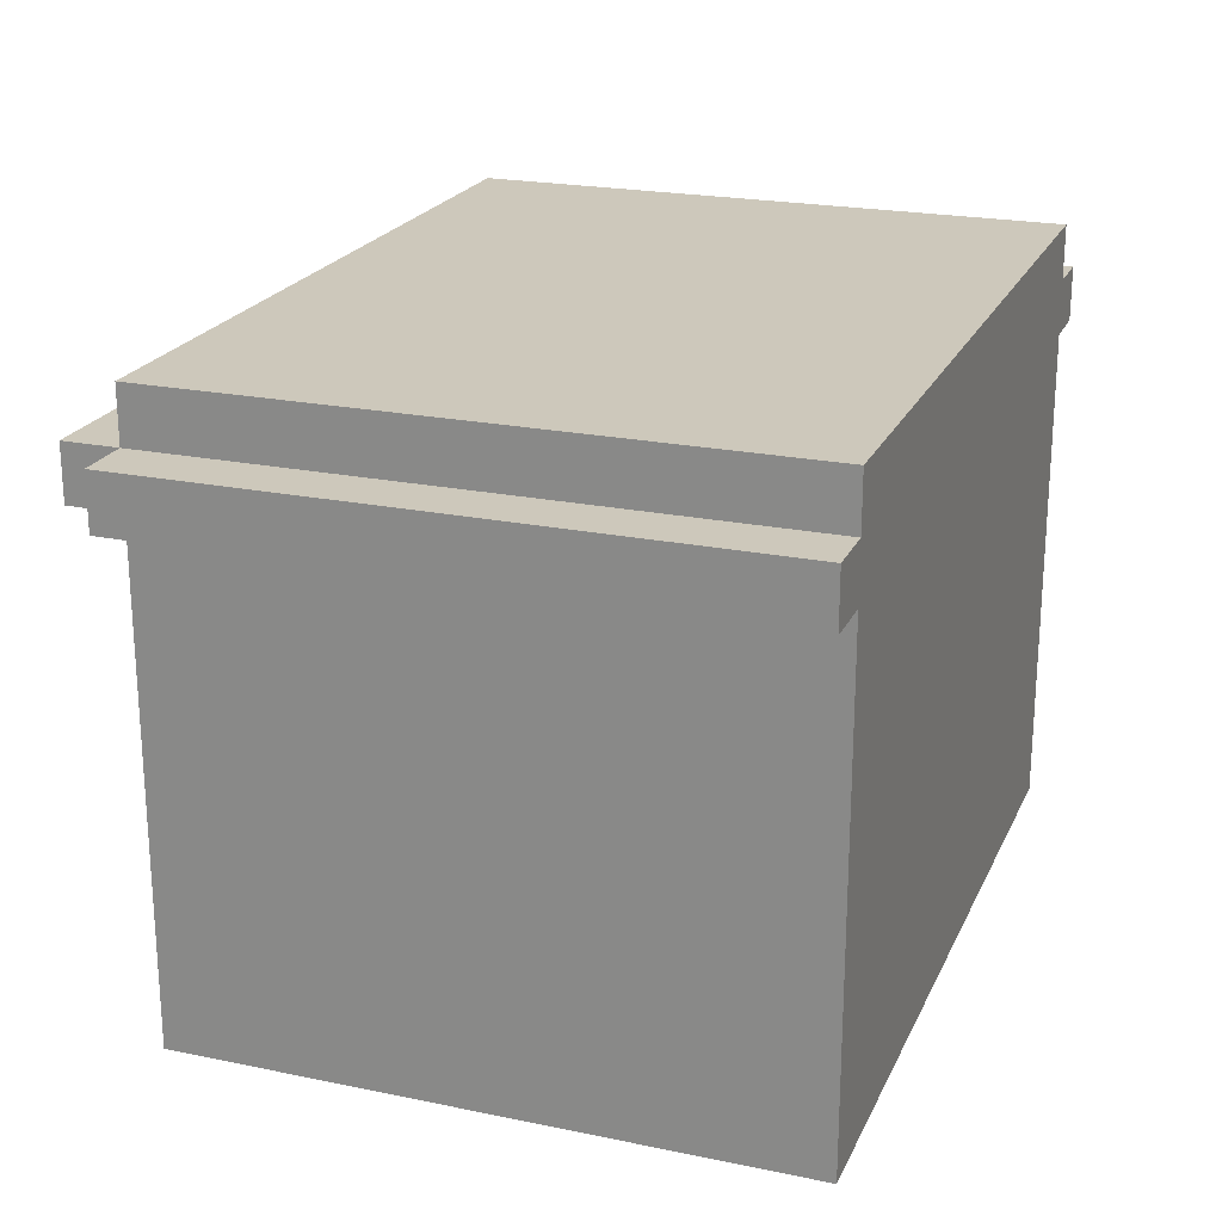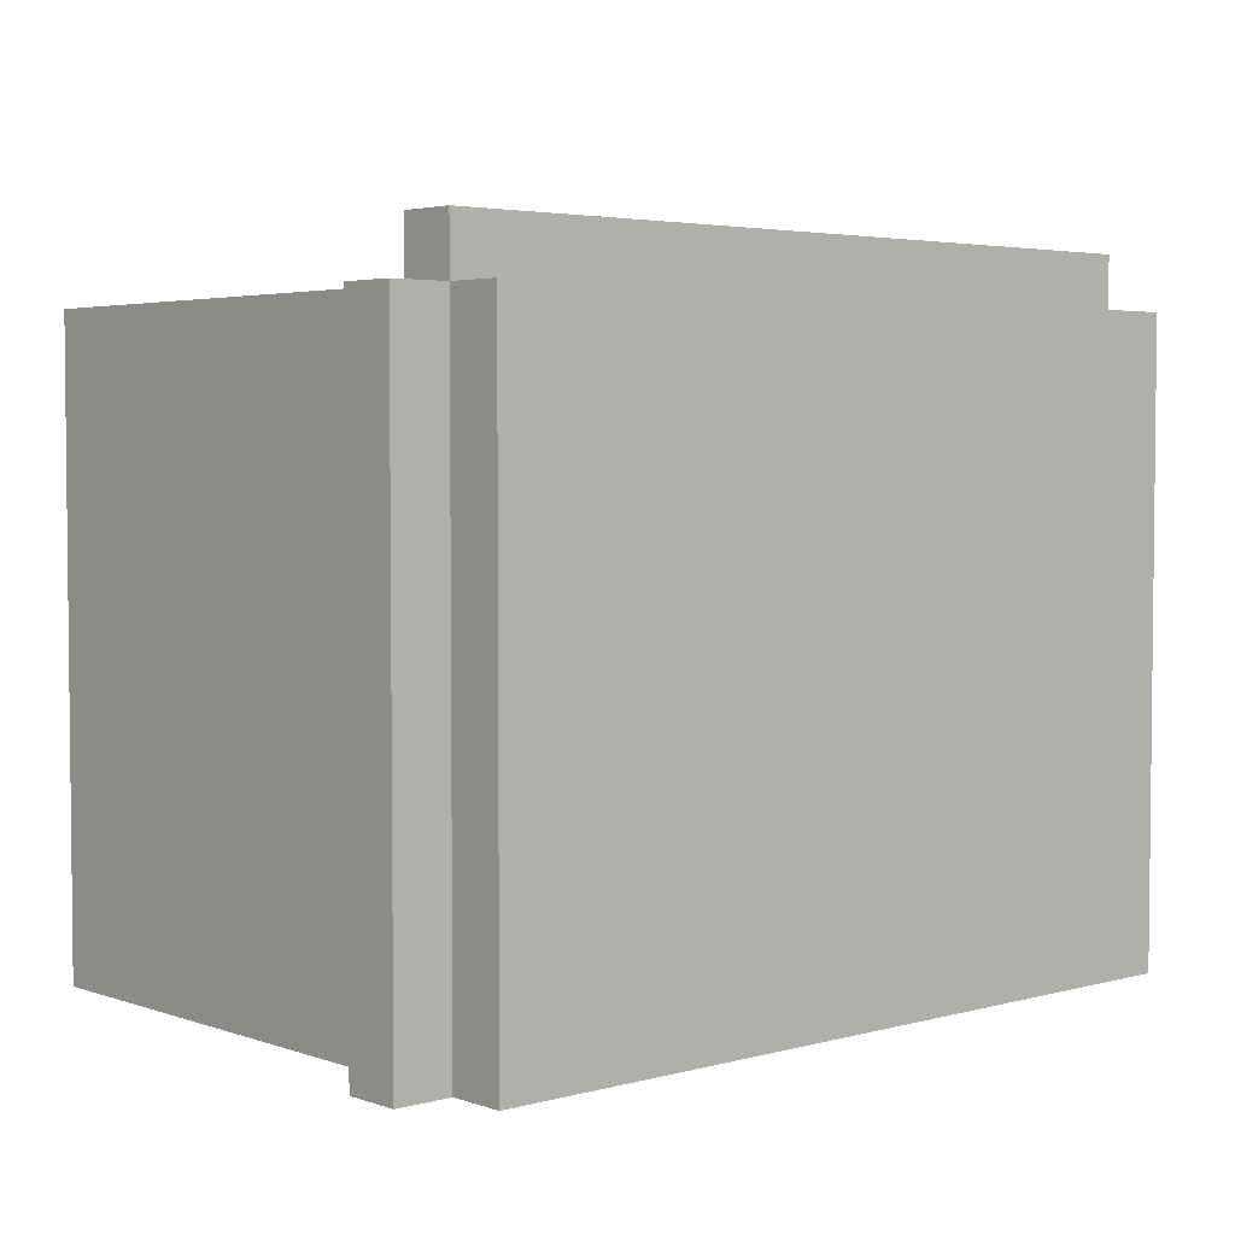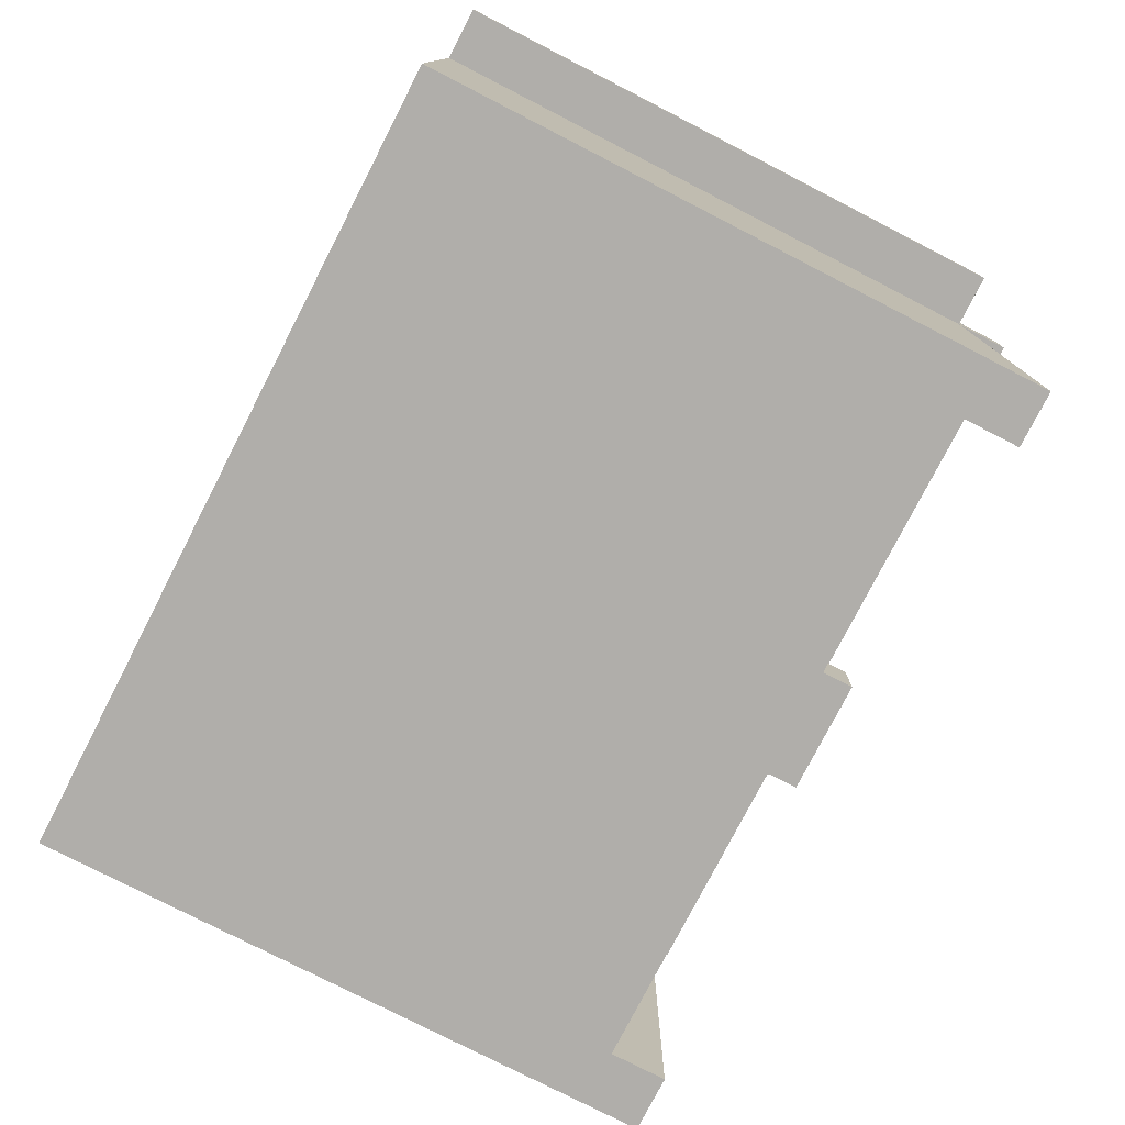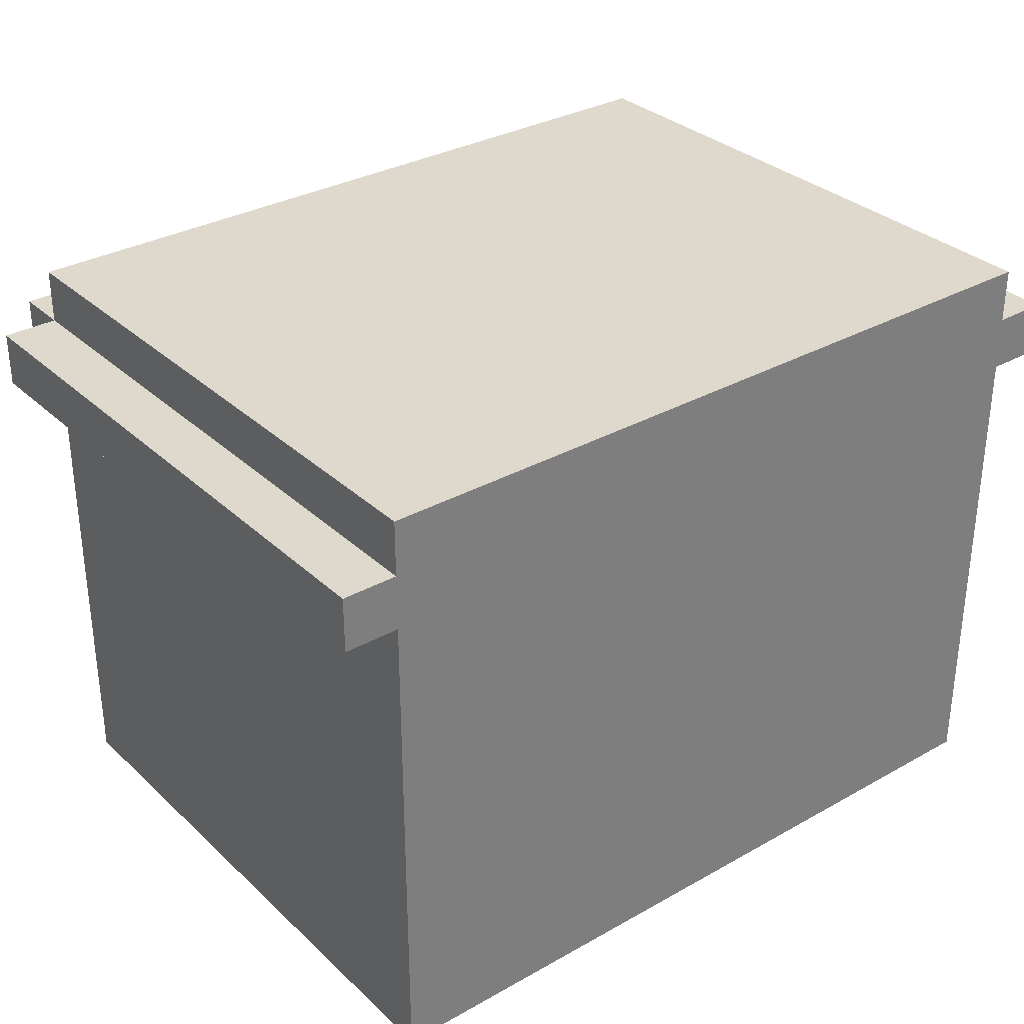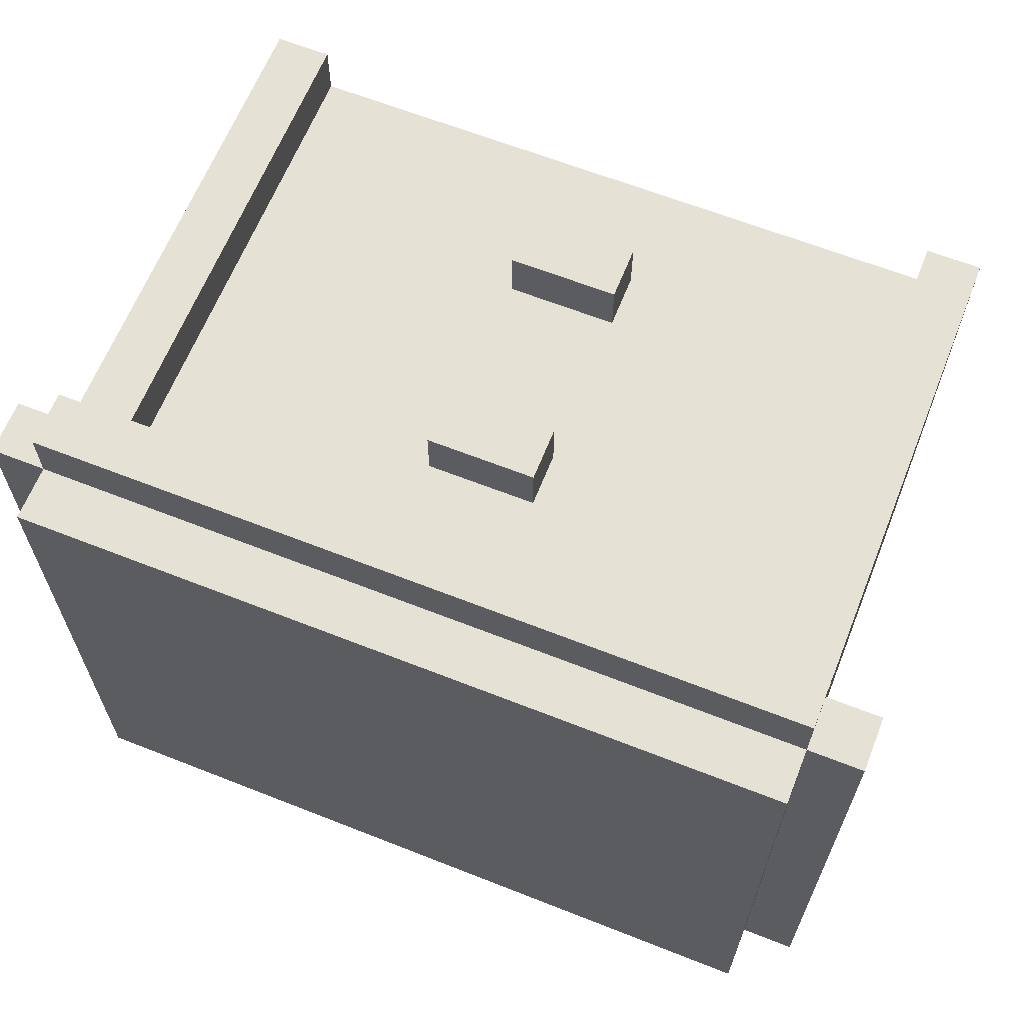
<metadata>
{"format":"obj","ext":"obj","renderer":"f3d","projection":"perspective","resolution":1024,"background":"white","views":[{"elev":21.9,"azim":109.8,"up":"+Y"},{"elev":3.7,"azim":138.3,"up":"+Z"},{"elev":-77.7,"azim":-117.2,"up":"+Y"},{"elev":32.1,"azim":141.8,"up":"+Y"},{"elev":64.1,"azim":-158.3,"up":"+Z"}]}
</metadata>
<code>
o
v -8.7 0.9 5
v -8.7 0.9 4.9
v -8.7 0.9 4.8
v -8.7 0.9 4.1
v -8.7 0.9 4
v -8.7 0.9 3.9
v -8.7 1 5
v -8.7 1 4.9
v -8.7 1 4.8
v -8.7 1 4.1
v -8.7 1 4
v -8.7 1 3.9
v -8.6 0 5
v -8.6 0 4.9
v -8.6 0 4
v -8.6 0 3.9
v -8.6 0.1 5
v -8.6 0.1 4.9
v -8.6 0.1 4
v -8.6 0.1 3.9
v -8.6 0.9 5.1
v -8.6 0.9 5
v -8.6 0.9 4.9
v -8.6 0.9 4.8
v -8.6 0.9 4.1
v -8.6 0.9 4
v -8.6 0.9 3.9
v -8.6 1 5.1
v -8.6 1 5
v -8.6 1 4.9
v -8.6 1 4.8
v -8.6 1 4.1
v -8.6 1 4
v -8.6 1 3.9
v -8.6 1.1 5
v -8.6 1.1 4.9
v -8.6 1.1 4.8
v -8.6 1.1 4.1
v -8.6 1.1 4
v -8.6 1.1 3.9
v -8 0.2 5
v -8 0.2 4.9
v -8 0.3 5
v -8 0.3 4.9
v -8 0.6 5
v -8 0.6 4.9
v -8 0.7 5
v -8 0.7 4.9
v -7.3 0 5
v -7.3 0 4.9
v -7.3 0.1 5
v -7.3 0.1 4.9
v -7.3 0.9 5
v -7.3 0.9 4.9
v -8.5 0 5
v -8.5 0 4.9
v -8.5 0.1 5
v -8.5 0.1 4.9
v -8.5 0.9 5
v -8.5 0.9 4.9
v -7.8 0.2 5
v -7.8 0.2 4.9
v -7.8 0.3 5
v -7.8 0.3 4.9
v -7.8 0.6 5
v -7.8 0.6 4.9
v -7.8 0.7 5
v -7.8 0.7 4.9
v -7.2 0 5
v -7.2 0 4.9
v -7.2 0 4
v -7.2 0 3.9
v -7.2 0.1 5
v -7.2 0.1 4.9
v -7.2 0.1 4
v -7.2 0.1 3.9
v -7.2 0.9 5.1
v -7.2 0.9 5
v -7.2 0.9 4.9
v -7.2 0.9 4.8
v -7.2 0.9 4.1
v -7.2 0.9 4
v -7.2 0.9 3.9
v -7.2 1 5.1
v -7.2 1 5
v -7.2 1 4.9
v -7.2 1 4.8
v -7.2 1 4.1
v -7.2 1 4
v -7.2 1 3.9
v -7.2 1.1 5
v -7.2 1.1 4.9
v -7.2 1.1 4.8
v -7.2 1.1 4.1
v -7.2 1.1 4
v -7.2 1.1 3.9
v -7.1 0.9 5
v -7.1 0.9 4.9
v -7.1 0.9 4.8
v -7.1 0.9 4.1
v -7.1 0.9 4
v -7.1 0.9 3.9
v -7.1 1 5
v -7.1 1 4.9
v -7.1 1 4.8
v -7.1 1 4.1
v -7.1 1 4
v -7.1 1 3.9
v -8.6 0.9 5.1
v -8.6 1 5.1
v -8.5 0.9 5.1
v -8.5 1 5.1
v -8.4 0.9 5.1
v -8.4 1 5.1
v -7.4 0.9 5.1
v -7.4 1 5.1
v -7.3 0.9 5.1
v -7.3 1 5.1
v -7.2 0.9 5.1
v -7.2 1 5.1
v -8.7 0.9 5
v -8.7 1 5
v -8.6 0 5
v -8.6 0.1 5
v -8.6 0.9 5
v -8.6 1 5
v -8.6 1.1 5
v -8.5 0 5
v -8.5 0.1 5
v -8.5 0.9 5
v -8.5 1 5
v -8.5 1.1 5
v -8.4 1 5
v -8.4 1.1 5
v -8 0.2 5
v -8 0.3 5
v -8 0.6 5
v -8 0.7 5
v -7.8 0.2 5
v -7.8 0.3 5
v -7.8 0.6 5
v -7.8 0.7 5
v -7.4 1 5
v -7.4 1.1 5
v -7.3 0 5
v -7.3 0.1 5
v -7.3 0.9 5
v -7.3 1 5
v -7.3 1.1 5
v -7.2 0 5
v -7.2 0.1 5
v -7.2 0.9 5
v -7.2 1 5
v -7.2 1.1 5
v -7.1 0.9 5
v -7.1 1 5
v -8.5 0 4.9
v -8.5 0.1 4.9
v -8.5 0.9 4.9
v -8.4 0.1 4.9
v -8.4 0.2 4.9
v -8.4 0.3 4.9
v -8.4 0.4 4.9
v -8.4 0.5 4.9
v -8.4 0.6 4.9
v -8.4 0.7 4.9
v -8.4 0.8 4.9
v -8.3 0.1 4.9
v -8.3 0.2 4.9
v -8.3 0.3 4.9
v -8.3 0.4 4.9
v -8.3 0.5 4.9
v -8.3 0.6 4.9
v -8.3 0.7 4.9
v -8.3 0.8 4.9
v -8 0.2 4.9
v -8 0.3 4.9
v -8 0.6 4.9
v -8 0.7 4.9
v -7.8 0.2 4.9
v -7.8 0.3 4.9
v -7.8 0.6 4.9
v -7.8 0.7 4.9
v -7.5 0.1 4.9
v -7.5 0.2 4.9
v -7.5 0.3 4.9
v -7.5 0.4 4.9
v -7.5 0.5 4.9
v -7.5 0.6 4.9
v -7.5 0.7 4.9
v -7.5 0.8 4.9
v -7.4 0.1 4.9
v -7.4 0.2 4.9
v -7.4 0.3 4.9
v -7.4 0.4 4.9
v -7.4 0.5 4.9
v -7.4 0.6 4.9
v -7.4 0.7 4.9
v -7.4 0.8 4.9
v -7.3 0 4.9
v -7.3 0.1 4.9
v -7.3 0.9 4.9
v -8.7 0.9 3.9
v -8.7 1 3.9
v -8.6 0 3.9
v -8.6 0.1 3.9
v -8.6 0.9 3.9
v -8.6 1 3.9
v -8.6 1.1 3.9
v -8.5 0 3.9
v -8.5 0.1 3.9
v -8.5 1 3.9
v -8.5 1.1 3.9
v -8.4 1 3.9
v -8.4 1.1 3.9
v -7.4 1 3.9
v -7.4 1.1 3.9
v -7.3 0 3.9
v -7.3 0.1 3.9
v -7.3 1 3.9
v -7.3 1.1 3.9
v -7.2 0 3.9
v -7.2 0.1 3.9
v -7.2 0.9 3.9
v -7.2 1 3.9
v -7.2 1.1 3.9
v -7.1 0.9 3.9
v -7.1 1 3.9
v -8.6 0 5
v -8.5 0 5
v -7.3 0 5
v -7.2 0 5
v -8.6 0 4.9
v -8.5 0 4.9
v -7.3 0 4.9
v -7.2 0 4.9
v -8.5 0 4.8
v -7.3 0 4.8
v -8.6 0 4
v -8.5 0 4
v -7.3 0 4
v -7.2 0 4
v -8.6 0 3.9
v -8.5 0 3.9
v -7.3 0 3.9
v -7.2 0 3.9
v -8 0.2 5
v -7.8 0.2 5
v -8 0.2 4.9
v -7.8 0.2 4.9
v -8 0.6 5
v -7.8 0.6 5
v -8 0.6 4.9
v -7.8 0.6 4.9
v -8.6 0.9 5.1
v -8.5 0.9 5.1
v -8.4 0.9 5.1
v -7.4 0.9 5.1
v -7.3 0.9 5.1
v -7.2 0.9 5.1
v -8.7 0.9 5
v -8.6 0.9 5
v -8.5 0.9 5
v -8.4 0.9 5
v -7.4 0.9 5
v -7.3 0.9 5
v -7.2 0.9 5
v -7.1 0.9 5
v -8.7 0.9 4.9
v -8.6 0.9 4.9
v -8.5 0.9 4.9
v -7.3 0.9 4.9
v -7.2 0.9 4.9
v -7.1 0.9 4.9
v -8.7 0.9 4.8
v -8.6 0.9 4.8
v -7.2 0.9 4.8
v -7.1 0.9 4.8
v -8.7 0.9 4.1
v -8.6 0.9 4.1
v -7.2 0.9 4.1
v -7.1 0.9 4.1
v -8.7 0.9 4
v -8.6 0.9 4
v -7.2 0.9 4
v -7.1 0.9 4
v -8.7 0.9 3.9
v -8.6 0.9 3.9
v -7.2 0.9 3.9
v -7.1 0.9 3.9
v -8 0.3 5
v -7.8 0.3 5
v -8 0.3 4.9
v -7.8 0.3 4.9
v -8 0.7 5
v -7.8 0.7 5
v -8 0.7 4.9
v -7.8 0.7 4.9
v -8.6 1 5.1
v -8.5 1 5.1
v -8.4 1 5.1
v -7.4 1 5.1
v -7.3 1 5.1
v -7.2 1 5.1
v -8.7 1 5
v -8.6 1 5
v -8.5 1 5
v -8.4 1 5
v -7.4 1 5
v -7.3 1 5
v -7.2 1 5
v -7.1 1 5
v -8.7 1 4.9
v -8.6 1 4.9
v -7.2 1 4.9
v -7.1 1 4.9
v -8.7 1 4.8
v -8.6 1 4.8
v -7.2 1 4.8
v -7.1 1 4.8
v -8.7 1 4.1
v -8.6 1 4.1
v -7.2 1 4.1
v -7.1 1 4.1
v -8.7 1 4
v -8.6 1 4
v -7.2 1 4
v -7.1 1 4
v -8.7 1 3.9
v -8.6 1 3.9
v -7.2 1 3.9
v -7.1 1 3.9
v -8.6 1.1 5
v -8.5 1.1 5
v -8.4 1.1 5
v -7.4 1.1 5
v -7.3 1.1 5
v -7.2 1.1 5
v -8.6 1.1 4.9
v -8.5 1.1 4.9
v -8.4 1.1 4.9
v -7.4 1.1 4.9
v -7.3 1.1 4.9
v -7.2 1.1 4.9
v -8.6 1.1 4.8
v -8.5 1.1 4.8
v -7.3 1.1 4.8
v -7.2 1.1 4.8
v -8.6 1.1 4.1
v -8.5 1.1 4.1
v -7.3 1.1 4.1
v -7.2 1.1 4.1
v -8.6 1.1 4
v -8.5 1.1 4
v -8.4 1.1 4
v -7.4 1.1 4
v -7.3 1.1 4
v -7.2 1.1 4
v -8.6 1.1 3.9
v -8.5 1.1 3.9
v -8.4 1.1 3.9
v -7.4 1.1 3.9
v -7.3 1.1 3.9
v -7.2 1.1 3.9
f 7 2 1
f 8 3 2
f 8 2 7
f 9 4 3
f 9 3 8
f 10 5 4
f 10 4 9
f 11 6 5
f 11 5 10
f 12 6 11
f 17 14 13
f 18 15 14
f 18 14 17
f 19 16 15
f 19 15 18
f 20 16 19
f 22 18 17
f 23 19 18
f 23 18 22
f 24 19 23
f 25 19 24
f 26 20 19
f 26 19 25
f 27 20 26
f 28 22 21
f 29 22 28
f 35 30 29
f 36 31 30
f 36 30 35
f 37 32 31
f 37 31 36
f 38 33 32
f 38 32 37
f 39 34 33
f 39 33 38
f 40 34 39
f 43 42 41
f 44 42 43
f 47 46 45
f 48 46 47
f 51 50 49
f 52 50 51
f 53 52 51
f 54 52 53
f 55 56 57
f 57 56 58
f 57 58 59
f 59 58 60
f 61 62 63
f 63 62 64
f 65 66 67
f 67 66 68
f 69 70 73
f 70 71 74
f 73 70 74
f 71 72 75
f 74 71 75
f 75 72 76
f 73 74 78
f 74 75 79
f 78 74 79
f 79 75 80
f 80 75 81
f 75 76 82
f 81 75 82
f 82 76 83
f 77 78 84
f 84 78 85
f 85 86 91
f 86 87 92
f 91 86 92
f 87 88 93
f 92 87 93
f 88 89 94
f 93 88 94
f 89 90 95
f 94 89 95
f 95 90 96
f 97 98 103
f 98 99 104
f 103 98 104
f 99 100 105
f 104 99 105
f 100 101 106
f 105 100 106
f 101 102 107
f 106 101 107
f 107 102 108
f 111 110 109
f 112 110 111
f 113 112 111
f 114 112 113
f 115 114 113
f 116 114 115
f 117 116 115
f 118 116 117
f 119 118 117
f 120 118 119
f 125 122 121
f 126 122 125
f 128 124 123
f 129 125 124
f 129 124 128
f 130 125 129
f 131 127 126
f 132 127 131
f 133 132 131
f 134 132 133
f 139 136 135
f 140 136 139
f 141 138 137
f 142 138 141
f 143 134 133
f 144 134 143
f 148 144 143
f 149 144 148
f 150 146 145
f 151 147 146
f 151 146 150
f 152 147 151
f 153 149 148
f 154 149 153
f 155 153 152
f 156 153 155
f 160 158 157
f 160 159 158
f 161 159 160
f 162 159 161
f 163 159 162
f 164 159 163
f 165 159 164
f 166 159 165
f 167 159 166
f 168 160 157
f 168 161 160
f 169 162 161
f 169 161 168
f 170 163 162
f 170 162 169
f 171 164 163
f 171 163 170
f 172 165 164
f 172 164 171
f 173 166 165
f 173 165 172
f 174 167 166
f 174 166 173
f 175 159 167
f 175 167 174
f 176 169 168
f 176 170 169
f 177 171 170
f 177 170 176
f 178 174 173
f 178 173 172
f 179 175 174
f 179 174 178
f 180 176 168
f 181 171 177
f 182 178 172
f 183 175 179
f 184 180 168
f 184 168 157
f 185 181 180
f 185 180 184
f 186 171 181
f 186 181 185
f 187 172 171
f 187 171 186
f 188 182 172
f 188 172 187
f 189 183 182
f 189 182 188
f 190 175 183
f 190 183 189
f 191 159 175
f 191 175 190
f 192 184 157
f 192 185 184
f 193 186 185
f 193 185 192
f 194 187 186
f 194 186 193
f 195 188 187
f 195 187 194
f 196 189 188
f 196 188 195
f 197 190 189
f 197 189 196
f 198 191 190
f 198 190 197
f 199 159 191
f 199 191 198
f 200 194 193
f 200 193 192
f 200 199 198
f 200 195 194
f 200 197 196
f 200 196 195
f 200 192 157
f 200 198 197
f 201 199 200
f 202 159 199
f 202 199 201
f 203 204 207
f 207 204 208
f 205 206 210
f 208 209 211
f 210 206 211
f 206 207 211
f 207 208 211
f 211 209 212
f 212 209 213
f 211 212 214
f 212 213 214
f 214 213 215
f 211 214 216
f 214 215 216
f 216 215 217
f 210 211 218
f 211 216 219
f 218 211 219
f 216 217 220
f 219 216 220
f 220 217 221
f 218 219 222
f 219 220 223
f 222 219 223
f 220 221 223
f 223 221 224
f 224 221 225
f 225 221 226
f 224 225 227
f 227 225 228
f 233 230 229
f 234 230 233
f 235 232 231
f 236 232 235
f 237 234 233
f 237 235 234
f 238 236 235
f 238 235 237
f 239 237 233
f 240 238 237
f 240 237 239
f 241 236 238
f 241 238 240
f 242 236 241
f 243 240 239
f 244 241 240
f 244 240 243
f 245 242 241
f 245 241 244
f 246 242 245
f 249 248 247
f 250 248 249
f 253 252 251
f 254 252 253
f 262 256 255
f 263 257 256
f 263 256 262
f 264 258 257
f 264 257 263
f 265 259 258
f 265 258 264
f 266 260 259
f 266 259 265
f 267 260 266
f 269 262 261
f 270 262 269
f 271 265 264
f 271 266 265
f 271 264 263
f 272 266 271
f 273 268 267
f 274 268 273
f 275 270 269
f 276 270 275
f 277 274 273
f 278 274 277
f 279 276 275
f 280 276 279
f 281 278 277
f 282 278 281
f 283 280 279
f 284 280 283
f 285 282 281
f 286 282 285
f 287 284 283
f 288 284 287
f 289 286 285
f 290 286 289
f 291 292 293
f 293 292 294
f 295 296 297
f 297 296 298
f 299 300 306
f 300 301 307
f 306 300 307
f 301 302 308
f 307 301 308
f 302 303 309
f 308 302 309
f 303 304 310
f 309 303 310
f 310 304 311
f 305 306 313
f 313 306 314
f 311 312 315
f 315 312 316
f 313 314 317
f 317 314 318
f 315 316 319
f 319 316 320
f 317 318 321
f 321 318 322
f 319 320 323
f 323 320 324
f 321 322 325
f 325 322 326
f 323 324 327
f 327 324 328
f 325 326 329
f 329 326 330
f 327 328 331
f 331 328 332
f 333 334 339
f 334 335 340
f 339 334 340
f 335 336 341
f 340 335 341
f 336 337 342
f 341 336 342
f 337 338 343
f 342 337 343
f 343 338 344
f 339 340 345
f 341 342 346
f 345 340 346
f 340 341 346
f 342 343 346
f 343 344 347
f 346 343 347
f 347 344 348
f 345 346 349
f 346 347 349
f 347 348 349
f 349 348 350
f 350 348 351
f 351 348 352
f 349 350 353
f 350 351 354
f 353 350 354
f 354 351 355
f 355 351 356
f 351 352 357
f 356 351 357
f 357 352 358
f 353 354 359
f 354 355 360
f 359 354 360
f 355 356 361
f 360 355 361
f 356 357 362
f 361 356 362
f 357 358 363
f 362 357 363
f 363 358 364

</code>
